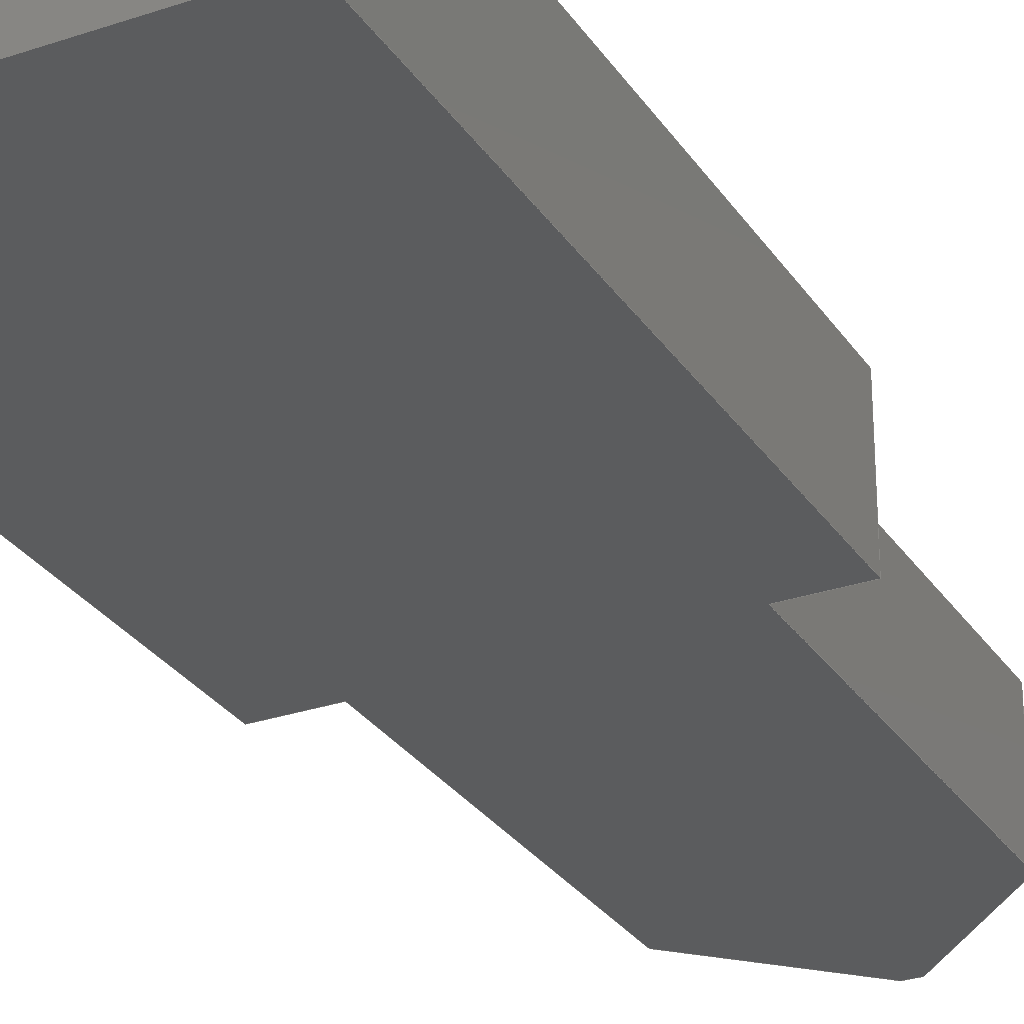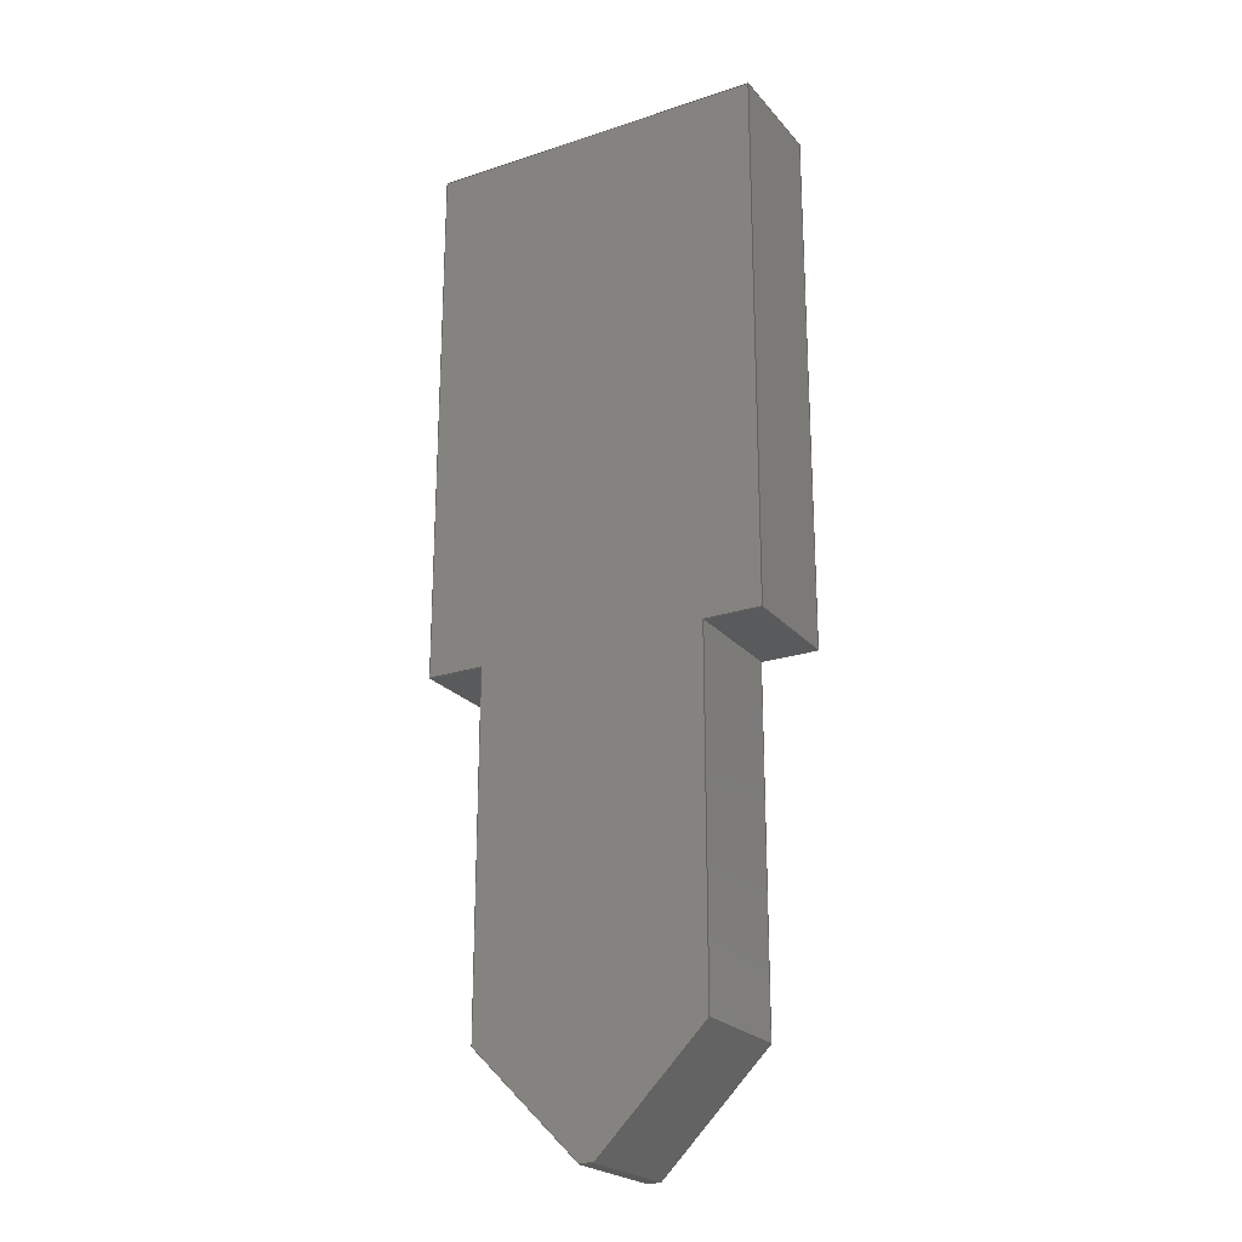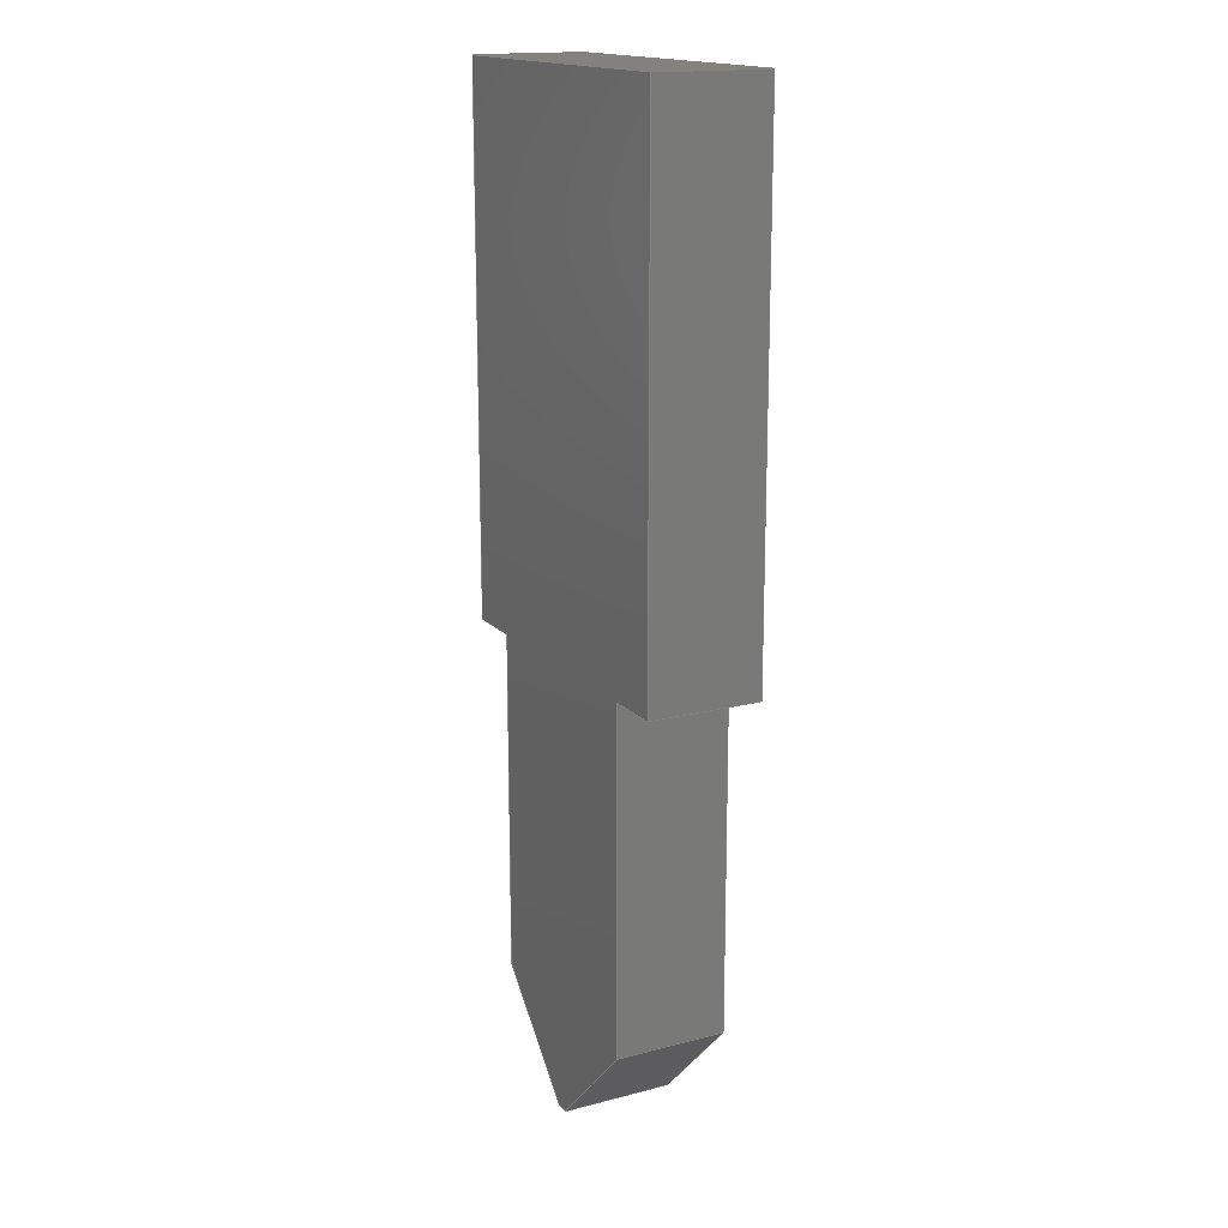
<metadata>
{"format":"step","ext":"step","renderer":"f3d","projection":"perspective","resolution":1024,"background":"white","views":[{"elev":-28.8,"azim":27.0,"up":"+Y"},{"elev":-23.0,"azim":29.4,"up":"+Z"},{"elev":16.7,"azim":62.3,"up":"+Z"}]}
</metadata>
<code>
ISO-10303-21;
DATA;
#1=MECHANICAL_DESIGN_GEOMETRIC_PRESENTATION_REPRESENTATION('',(#4),#372);
#2=SHAPE_REPRESENTATION_RELATIONSHIP('SRR','None',#382,#3);
#3=ADVANCED_BREP_SHAPE_REPRESENTATION('',(#5),#371);
#4=STYLED_ITEM('',(#391),#5);
#5=MANIFOLD_SOLID_BREP('Body1',#224);
#6=FACE_OUTER_BOUND('',#18,.T.);
#7=FACE_OUTER_BOUND('',#19,.T.);
#8=FACE_OUTER_BOUND('',#20,.T.);
#9=FACE_OUTER_BOUND('',#21,.T.);
#10=FACE_OUTER_BOUND('',#22,.T.);
#11=FACE_OUTER_BOUND('',#23,.T.);
#12=FACE_OUTER_BOUND('',#24,.T.);
#13=FACE_OUTER_BOUND('',#25,.T.);
#14=FACE_OUTER_BOUND('',#26,.T.);
#15=FACE_OUTER_BOUND('',#27,.T.);
#16=FACE_OUTER_BOUND('',#28,.T.);
#17=FACE_OUTER_BOUND('',#29,.T.);
#18=EDGE_LOOP('',(#140,#141,#142,#143));
#19=EDGE_LOOP('',(#144,#145,#146,#147));
#20=EDGE_LOOP('',(#148,#149,#150,#151));
#21=EDGE_LOOP('',(#152,#153,#154,#155));
#22=EDGE_LOOP('',(#156,#157,#158,#159));
#23=EDGE_LOOP('',(#160,#161,#162,#163));
#24=EDGE_LOOP('',(#164,#165,#166,#167));
#25=EDGE_LOOP('',(#168,#169,#170,#171));
#26=EDGE_LOOP('',(#172,#173,#174,#175));
#27=EDGE_LOOP('',(#176,#177,#178,#179));
#28=EDGE_LOOP('',(#180,#181,#182,#183,#184,#185,#186,#187,#188,#189));
#29=EDGE_LOOP('',(#190,#191,#192,#193,#194,#195,#196,#197,#198,#199));
#30=LINE('',#310,#60);
#31=LINE('',#312,#61);
#32=LINE('',#314,#62);
#33=LINE('',#315,#63);
#34=LINE('',#318,#64);
#35=LINE('',#320,#65);
#36=LINE('',#321,#66);
#37=LINE('',#324,#67);
#38=LINE('',#326,#68);
#39=LINE('',#327,#69);
#40=LINE('',#330,#70);
#41=LINE('',#332,#71);
#42=LINE('',#333,#72);
#43=LINE('',#336,#73);
#44=LINE('',#338,#74);
#45=LINE('',#339,#75);
#46=LINE('',#342,#76);
#47=LINE('',#344,#77);
#48=LINE('',#345,#78);
#49=LINE('',#348,#79);
#50=LINE('',#350,#80);
#51=LINE('',#351,#81);
#52=LINE('',#354,#82);
#53=LINE('',#356,#83);
#54=LINE('',#357,#84);
#55=LINE('',#360,#85);
#56=LINE('',#362,#86);
#57=LINE('',#363,#87);
#58=LINE('',#365,#88);
#59=LINE('',#366,#89);
#60=VECTOR('',#254,0.3937);
#61=VECTOR('',#255,0.3937);
#62=VECTOR('',#256,0.3937);
#63=VECTOR('',#257,0.3937);
#64=VECTOR('',#260,0.3937);
#65=VECTOR('',#261,0.3937);
#66=VECTOR('',#262,0.3937);
#67=VECTOR('',#265,0.3937);
#68=VECTOR('',#266,0.3937);
#69=VECTOR('',#267,0.3937);
#70=VECTOR('',#270,0.3937);
#71=VECTOR('',#271,0.3937);
#72=VECTOR('',#272,0.3937);
#73=VECTOR('',#275,0.3937);
#74=VECTOR('',#276,0.3937);
#75=VECTOR('',#277,0.3937);
#76=VECTOR('',#280,0.3937);
#77=VECTOR('',#281,0.3937);
#78=VECTOR('',#282,0.3937);
#79=VECTOR('',#285,0.3937);
#80=VECTOR('',#286,0.3937);
#81=VECTOR('',#287,0.3937);
#82=VECTOR('',#290,0.3937);
#83=VECTOR('',#291,0.3937);
#84=VECTOR('',#292,0.3937);
#85=VECTOR('',#295,0.3937);
#86=VECTOR('',#296,0.3937);
#87=VECTOR('',#297,0.3937);
#88=VECTOR('',#300,0.3937);
#89=VECTOR('',#301,0.3937);
#90=VERTEX_POINT('',#308);
#91=VERTEX_POINT('',#309);
#92=VERTEX_POINT('',#311);
#93=VERTEX_POINT('',#313);
#94=VERTEX_POINT('',#317);
#95=VERTEX_POINT('',#319);
#96=VERTEX_POINT('',#323);
#97=VERTEX_POINT('',#325);
#98=VERTEX_POINT('',#329);
#99=VERTEX_POINT('',#331);
#100=VERTEX_POINT('',#335);
#101=VERTEX_POINT('',#337);
#102=VERTEX_POINT('',#341);
#103=VERTEX_POINT('',#343);
#104=VERTEX_POINT('',#347);
#105=VERTEX_POINT('',#349);
#106=VERTEX_POINT('',#353);
#107=VERTEX_POINT('',#355);
#108=VERTEX_POINT('',#359);
#109=VERTEX_POINT('',#361);
#110=EDGE_CURVE('',#90,#91,#30,.T.);
#111=EDGE_CURVE('',#90,#92,#31,.T.);
#112=EDGE_CURVE('',#93,#92,#32,.T.);
#113=EDGE_CURVE('',#91,#93,#33,.T.);
#114=EDGE_CURVE('',#91,#94,#34,.T.);
#115=EDGE_CURVE('',#95,#93,#35,.T.);
#116=EDGE_CURVE('',#94,#95,#36,.T.);
#117=EDGE_CURVE('',#94,#96,#37,.T.);
#118=EDGE_CURVE('',#97,#95,#38,.T.);
#119=EDGE_CURVE('',#96,#97,#39,.T.);
#120=EDGE_CURVE('',#96,#98,#40,.T.);
#121=EDGE_CURVE('',#99,#97,#41,.T.);
#122=EDGE_CURVE('',#98,#99,#42,.T.);
#123=EDGE_CURVE('',#98,#100,#43,.T.);
#124=EDGE_CURVE('',#101,#99,#44,.T.);
#125=EDGE_CURVE('',#100,#101,#45,.T.);
#126=EDGE_CURVE('',#100,#102,#46,.T.);
#127=EDGE_CURVE('',#103,#101,#47,.T.);
#128=EDGE_CURVE('',#102,#103,#48,.T.);
#129=EDGE_CURVE('',#102,#104,#49,.T.);
#130=EDGE_CURVE('',#105,#103,#50,.T.);
#131=EDGE_CURVE('',#104,#105,#51,.T.);
#132=EDGE_CURVE('',#104,#106,#52,.T.);
#133=EDGE_CURVE('',#107,#105,#53,.T.);
#134=EDGE_CURVE('',#106,#107,#54,.T.);
#135=EDGE_CURVE('',#106,#108,#55,.T.);
#136=EDGE_CURVE('',#109,#107,#56,.T.);
#137=EDGE_CURVE('',#108,#109,#57,.T.);
#138=EDGE_CURVE('',#90,#108,#58,.T.);
#139=EDGE_CURVE('',#92,#109,#59,.T.);
#140=ORIENTED_EDGE('',*,*,#110,.F.);
#141=ORIENTED_EDGE('',*,*,#111,.T.);
#142=ORIENTED_EDGE('',*,*,#112,.F.);
#143=ORIENTED_EDGE('',*,*,#113,.F.);
#144=ORIENTED_EDGE('',*,*,#114,.F.);
#145=ORIENTED_EDGE('',*,*,#113,.T.);
#146=ORIENTED_EDGE('',*,*,#115,.F.);
#147=ORIENTED_EDGE('',*,*,#116,.F.);
#148=ORIENTED_EDGE('',*,*,#117,.F.);
#149=ORIENTED_EDGE('',*,*,#116,.T.);
#150=ORIENTED_EDGE('',*,*,#118,.F.);
#151=ORIENTED_EDGE('',*,*,#119,.F.);
#152=ORIENTED_EDGE('',*,*,#120,.F.);
#153=ORIENTED_EDGE('',*,*,#119,.T.);
#154=ORIENTED_EDGE('',*,*,#121,.F.);
#155=ORIENTED_EDGE('',*,*,#122,.F.);
#156=ORIENTED_EDGE('',*,*,#123,.F.);
#157=ORIENTED_EDGE('',*,*,#122,.T.);
#158=ORIENTED_EDGE('',*,*,#124,.F.);
#159=ORIENTED_EDGE('',*,*,#125,.F.);
#160=ORIENTED_EDGE('',*,*,#126,.F.);
#161=ORIENTED_EDGE('',*,*,#125,.T.);
#162=ORIENTED_EDGE('',*,*,#127,.F.);
#163=ORIENTED_EDGE('',*,*,#128,.F.);
#164=ORIENTED_EDGE('',*,*,#129,.F.);
#165=ORIENTED_EDGE('',*,*,#128,.T.);
#166=ORIENTED_EDGE('',*,*,#130,.F.);
#167=ORIENTED_EDGE('',*,*,#131,.F.);
#168=ORIENTED_EDGE('',*,*,#132,.F.);
#169=ORIENTED_EDGE('',*,*,#131,.T.);
#170=ORIENTED_EDGE('',*,*,#133,.F.);
#171=ORIENTED_EDGE('',*,*,#134,.F.);
#172=ORIENTED_EDGE('',*,*,#135,.F.);
#173=ORIENTED_EDGE('',*,*,#134,.T.);
#174=ORIENTED_EDGE('',*,*,#136,.F.);
#175=ORIENTED_EDGE('',*,*,#137,.F.);
#176=ORIENTED_EDGE('',*,*,#138,.T.);
#177=ORIENTED_EDGE('',*,*,#137,.T.);
#178=ORIENTED_EDGE('',*,*,#139,.F.);
#179=ORIENTED_EDGE('',*,*,#111,.F.);
#180=ORIENTED_EDGE('',*,*,#139,.T.);
#181=ORIENTED_EDGE('',*,*,#136,.T.);
#182=ORIENTED_EDGE('',*,*,#133,.T.);
#183=ORIENTED_EDGE('',*,*,#130,.T.);
#184=ORIENTED_EDGE('',*,*,#127,.T.);
#185=ORIENTED_EDGE('',*,*,#124,.T.);
#186=ORIENTED_EDGE('',*,*,#121,.T.);
#187=ORIENTED_EDGE('',*,*,#118,.T.);
#188=ORIENTED_EDGE('',*,*,#115,.T.);
#189=ORIENTED_EDGE('',*,*,#112,.T.);
#190=ORIENTED_EDGE('',*,*,#138,.F.);
#191=ORIENTED_EDGE('',*,*,#110,.T.);
#192=ORIENTED_EDGE('',*,*,#114,.T.);
#193=ORIENTED_EDGE('',*,*,#117,.T.);
#194=ORIENTED_EDGE('',*,*,#120,.T.);
#195=ORIENTED_EDGE('',*,*,#123,.T.);
#196=ORIENTED_EDGE('',*,*,#126,.T.);
#197=ORIENTED_EDGE('',*,*,#129,.T.);
#198=ORIENTED_EDGE('',*,*,#132,.T.);
#199=ORIENTED_EDGE('',*,*,#135,.T.);
#200=PLANE('',#238);
#201=PLANE('',#239);
#202=PLANE('',#240);
#203=PLANE('',#241);
#204=PLANE('',#242);
#205=PLANE('',#243);
#206=PLANE('',#244);
#207=PLANE('',#245);
#208=PLANE('',#246);
#209=PLANE('',#247);
#210=PLANE('',#248);
#211=PLANE('',#249);
#212=ADVANCED_FACE('',(#6),#200,.T.);
#213=ADVANCED_FACE('',(#7),#201,.T.);
#214=ADVANCED_FACE('',(#8),#202,.T.);
#215=ADVANCED_FACE('',(#9),#203,.T.);
#216=ADVANCED_FACE('',(#10),#204,.T.);
#217=ADVANCED_FACE('',(#11),#205,.T.);
#218=ADVANCED_FACE('',(#12),#206,.T.);
#219=ADVANCED_FACE('',(#13),#207,.T.);
#220=ADVANCED_FACE('',(#14),#208,.T.);
#221=ADVANCED_FACE('',(#15),#209,.T.);
#222=ADVANCED_FACE('',(#16),#210,.T.);
#223=ADVANCED_FACE('',(#17),#211,.F.);
#224=CLOSED_SHELL('',(#212,#213,#214,#215,#216,#217,#218,#219,#220,#221,
#222,#223));
#225=DERIVED_UNIT_ELEMENT(#227,1);
#226=DERIVED_UNIT_ELEMENT(#376,3);
#227=(
MASS_UNIT()
NAMED_UNIT(*)
SI_UNIT(.KILO.,.GRAM.)
);
#228=DERIVED_UNIT((#225,#226));
#229=MEASURE_REPRESENTATION_ITEM('density measure',
POSITIVE_RATIO_MEASURE(7850),#228);
#230=PROPERTY_DEFINITION_REPRESENTATION(#235,#232);
#231=PROPERTY_DEFINITION_REPRESENTATION(#236,#233);
#232=REPRESENTATION('material name',(#234),#371);
#233=REPRESENTATION('density',(#229),#371);
#234=DESCRIPTIVE_REPRESENTATION_ITEM('Steel','Steel');
#235=PROPERTY_DEFINITION('material property','material name',#384);
#236=PROPERTY_DEFINITION('material property','density of part',#384);
#237=AXIS2_PLACEMENT_3D('placement',#306,#250,#251);
#238=AXIS2_PLACEMENT_3D('',#307,#252,#253);
#239=AXIS2_PLACEMENT_3D('',#316,#258,#259);
#240=AXIS2_PLACEMENT_3D('',#322,#263,#264);
#241=AXIS2_PLACEMENT_3D('',#328,#268,#269);
#242=AXIS2_PLACEMENT_3D('',#334,#273,#274);
#243=AXIS2_PLACEMENT_3D('',#340,#278,#279);
#244=AXIS2_PLACEMENT_3D('',#346,#283,#284);
#245=AXIS2_PLACEMENT_3D('',#352,#288,#289);
#246=AXIS2_PLACEMENT_3D('',#358,#293,#294);
#247=AXIS2_PLACEMENT_3D('',#364,#298,#299);
#248=AXIS2_PLACEMENT_3D('',#367,#302,#303);
#249=AXIS2_PLACEMENT_3D('',#368,#304,#305);
#250=DIRECTION('axis',(0,0,1));
#251=DIRECTION('refdir',(1,0,0));
#252=DIRECTION('center_axis',(-2.797e-15,0,-1));
#253=DIRECTION('ref_axis',(-1,0,2.797e-15));
#254=DIRECTION('',(1,0,-2.797e-15));
#255=DIRECTION('',(0,1,0));
#256=DIRECTION('',(-1,0,2.797e-15));
#257=DIRECTION('',(0,1,0));
#258=DIRECTION('center_axis',(1,0,0));
#259=DIRECTION('ref_axis',(0,0,-1));
#260=DIRECTION('',(0,0,1));
#261=DIRECTION('',(0,0,-1));
#262=DIRECTION('',(0,1,0));
#263=DIRECTION('center_axis',(0,0,1));
#264=DIRECTION('ref_axis',(1,0,0));
#265=DIRECTION('',(-1,0,0));
#266=DIRECTION('',(1,0,0));
#267=DIRECTION('',(0,1,0));
#268=DIRECTION('center_axis',(-1,0,0));
#269=DIRECTION('ref_axis',(0,0,1));
#270=DIRECTION('',(0,0,-1));
#271=DIRECTION('',(0,0,1));
#272=DIRECTION('',(0,1,0));
#273=DIRECTION('center_axis',(-1.399e-15,0,-1));
#274=DIRECTION('ref_axis',(-1,0,1.399e-15));
#275=DIRECTION('',(1,0,-1.399e-15));
#276=DIRECTION('',(-1,0,1.399e-15));
#277=DIRECTION('',(0,1,0));
#278=DIRECTION('center_axis',(-1,0,2.855e-17));
#279=DIRECTION('ref_axis',(2.855e-17,0,1));
#280=DIRECTION('',(-2.855e-17,0,-1));
#281=DIRECTION('',(2.855e-17,0,1));
#282=DIRECTION('',(0,1,0));
#283=DIRECTION('center_axis',(-0.7071,0,-0.7071));
#284=DIRECTION('ref_axis',(-0.7071,0,0.7071));
#285=DIRECTION('',(0.7071,0,-0.7071));
#286=DIRECTION('',(-0.7071,0,0.7071));
#287=DIRECTION('',(0,1,0));
#288=DIRECTION('center_axis',(-1.128e-14,0,-1));
#289=DIRECTION('ref_axis',(-1,0,1.128e-14));
#290=DIRECTION('',(1,0,-1.128e-14));
#291=DIRECTION('',(-1,0,1.128e-14));
#292=DIRECTION('',(0,1,0));
#293=DIRECTION('center_axis',(0.7071,0,-0.7071));
#294=DIRECTION('ref_axis',(-0.7071,0,-0.7071));
#295=DIRECTION('',(0.7071,0,0.7071));
#296=DIRECTION('',(-0.7071,0,-0.7071));
#297=DIRECTION('',(0,1,0));
#298=DIRECTION('center_axis',(1,0,-3.426e-16));
#299=DIRECTION('ref_axis',(-3.426e-16,0,-1));
#300=DIRECTION('',(-3.426e-16,0,-1));
#301=DIRECTION('',(-3.426e-16,0,-1));
#302=DIRECTION('center_axis',(0,1,0));
#303=DIRECTION('ref_axis',(0,0,1));
#304=DIRECTION('center_axis',(0,1,0));
#305=DIRECTION('ref_axis',(1,0,0));
#306=CARTESIAN_POINT('',(0,0,0));
#307=CARTESIAN_POINT('Origin',(0.75,0,-1.188));
#308=CARTESIAN_POINT('',(0.625,0,-1.188));
#309=CARTESIAN_POINT('',(0.75,0,-1.188));
#310=CARTESIAN_POINT('',(0.625,0,-1.188));
#311=CARTESIAN_POINT('',(0.625,0.25,-1.188));
#312=CARTESIAN_POINT('',(0.625,0,-1.188));
#313=CARTESIAN_POINT('',(0.75,0.25,-1.188));
#314=CARTESIAN_POINT('',(0.625,0.25,-1.188));
#315=CARTESIAN_POINT('',(0.75,0,-1.188));
#316=CARTESIAN_POINT('Origin',(0.75,0,0));
#317=CARTESIAN_POINT('',(0.75,0,0));
#318=CARTESIAN_POINT('',(0.75,0,-1.188));
#319=CARTESIAN_POINT('',(0.75,0.25,0));
#320=CARTESIAN_POINT('',(0.75,0.25,-1.188));
#321=CARTESIAN_POINT('',(0.75,0,0));
#322=CARTESIAN_POINT('Origin',(0,0,0));
#323=CARTESIAN_POINT('',(0,0,0));
#324=CARTESIAN_POINT('',(0.75,0,0));
#325=CARTESIAN_POINT('',(0,0.25,0));
#326=CARTESIAN_POINT('',(0.75,0.25,0));
#327=CARTESIAN_POINT('',(0,0,0));
#328=CARTESIAN_POINT('Origin',(0,0,-1.188));
#329=CARTESIAN_POINT('',(0,0,-1.188));
#330=CARTESIAN_POINT('',(0,0,0));
#331=CARTESIAN_POINT('',(0,0.25,-1.188));
#332=CARTESIAN_POINT('',(0,0.25,0));
#333=CARTESIAN_POINT('',(0,0,-1.188));
#334=CARTESIAN_POINT('Origin',(0.125,0,-1.188));
#335=CARTESIAN_POINT('',(0.125,0,-1.188));
#336=CARTESIAN_POINT('',(0,0,-1.188));
#337=CARTESIAN_POINT('',(0.125,0.25,-1.188));
#338=CARTESIAN_POINT('',(0,0.25,-1.188));
#339=CARTESIAN_POINT('',(0.125,0,-1.188));
#340=CARTESIAN_POINT('Origin',(0.125,0,-1.954));
#341=CARTESIAN_POINT('',(0.125,0,-1.954));
#342=CARTESIAN_POINT('',(0.125,0,-1.188));
#343=CARTESIAN_POINT('',(0.125,0.25,-1.954));
#344=CARTESIAN_POINT('',(0.125,0.25,-1.188));
#345=CARTESIAN_POINT('',(0.125,0,-1.954));
#346=CARTESIAN_POINT('Origin',(0.3595,0,-2.188));
#347=CARTESIAN_POINT('',(0.3595,0,-2.188));
#348=CARTESIAN_POINT('',(0.125,0,-1.954));
#349=CARTESIAN_POINT('',(0.3595,0.25,-2.188));
#350=CARTESIAN_POINT('',(0.125,0.25,-1.954));
#351=CARTESIAN_POINT('',(0.3595,0,-2.188));
#352=CARTESIAN_POINT('Origin',(0.3905,0,-2.188));
#353=CARTESIAN_POINT('',(0.3905,0,-2.188));
#354=CARTESIAN_POINT('',(0.3595,0,-2.188));
#355=CARTESIAN_POINT('',(0.3905,0.25,-2.188));
#356=CARTESIAN_POINT('',(0.3595,0.25,-2.188));
#357=CARTESIAN_POINT('',(0.3905,0,-2.188));
#358=CARTESIAN_POINT('Origin',(0.625,0,-1.954));
#359=CARTESIAN_POINT('',(0.625,0,-1.954));
#360=CARTESIAN_POINT('',(0.3905,0,-2.188));
#361=CARTESIAN_POINT('',(0.625,0.25,-1.954));
#362=CARTESIAN_POINT('',(0.3905,0.25,-2.188));
#363=CARTESIAN_POINT('',(0.625,0,-1.954));
#364=CARTESIAN_POINT('Origin',(0.625,0,-1.188));
#365=CARTESIAN_POINT('',(0.625,0,-1.188));
#366=CARTESIAN_POINT('',(0.625,0.25,-1.188));
#367=CARTESIAN_POINT('Origin',(0.375,0.25,-1.094));
#368=CARTESIAN_POINT('Origin',(0.375,0,-1.094));
#369=UNCERTAINTY_MEASURE_WITH_UNIT(LENGTH_MEASURE(0.0003937),
#374,'DISTANCE_ACCURACY_VALUE',
'Maximum model space distance between geometric entities at asserted c
onnectivities');
#370=UNCERTAINTY_MEASURE_WITH_UNIT(LENGTH_MEASURE(0.0003937),
#374,'DISTANCE_ACCURACY_VALUE',
'Maximum model space distance between geometric entities at asserted c
onnectivities');
#371=(
GEOMETRIC_REPRESENTATION_CONTEXT(3)
GLOBAL_UNCERTAINTY_ASSIGNED_CONTEXT((#369))
GLOBAL_UNIT_ASSIGNED_CONTEXT((#374,#378,#379))
REPRESENTATION_CONTEXT('','3D')
);
#372=(
GEOMETRIC_REPRESENTATION_CONTEXT(3)
GLOBAL_UNCERTAINTY_ASSIGNED_CONTEXT((#370))
GLOBAL_UNIT_ASSIGNED_CONTEXT((#374,#378,#379))
REPRESENTATION_CONTEXT('','3D')
);
#373=DIMENSIONAL_EXPONENTS(1,0,0,0,0,0,0);
#374=(
CONVERSION_BASED_UNIT('inch',#377)
LENGTH_UNIT()
NAMED_UNIT(#373)
);
#375=(
LENGTH_UNIT()
NAMED_UNIT(*)
SI_UNIT(.MILLI.,.METRE.)
);
#376=(
LENGTH_UNIT()
NAMED_UNIT(*)
SI_UNIT($,.METRE.)
);
#377=LENGTH_MEASURE_WITH_UNIT(LENGTH_MEASURE(25.4),#375);
#378=(
NAMED_UNIT(*)
PLANE_ANGLE_UNIT()
SI_UNIT($,.RADIAN.)
);
#379=(
NAMED_UNIT(*)
SI_UNIT($,.STERADIAN.)
SOLID_ANGLE_UNIT()
);
#380=SHAPE_DEFINITION_REPRESENTATION(#381,#382);
#381=PRODUCT_DEFINITION_SHAPE('',$,#384);
#382=SHAPE_REPRESENTATION('',(#237),#371);
#383=PRODUCT_DEFINITION_CONTEXT('part definition',#388,'design');
#384=PRODUCT_DEFINITION('Untitled','Untitled',#385,#383);
#385=PRODUCT_DEFINITION_FORMATION('',$,#390);
#386=PRODUCT_RELATED_PRODUCT_CATEGORY('Untitled','Untitled',(#390));
#387=APPLICATION_PROTOCOL_DEFINITION('international standard',
'automotive_design',2009,#388);
#388=APPLICATION_CONTEXT(
'Core Data for Automotive Mechanical Design Process');
#389=PRODUCT_CONTEXT('part definition',#388,'mechanical');
#390=PRODUCT('Untitled','Untitled',$,(#389));
#391=PRESENTATION_STYLE_ASSIGNMENT((#392));
#392=SURFACE_STYLE_USAGE(.BOTH.,#393);
#393=SURFACE_SIDE_STYLE('',(#394));
#394=SURFACE_STYLE_FILL_AREA(#395);
#395=FILL_AREA_STYLE('Steel - Satin',(#396));
#396=FILL_AREA_STYLE_COLOUR('Steel - Satin',#397);
#397=COLOUR_RGB('Steel - Satin',0.6275,0.6275,0.6275);
ENDSEC;
END-ISO-10303-21;

</code>
